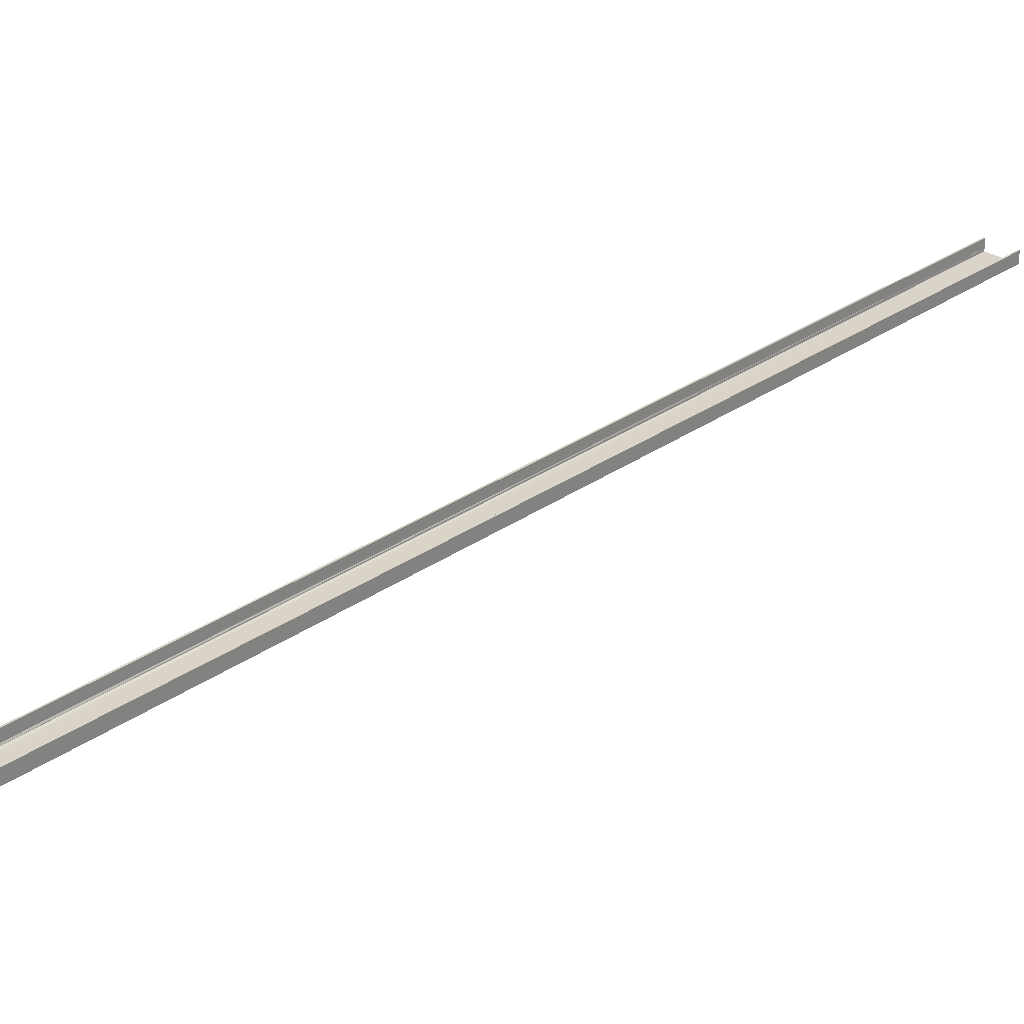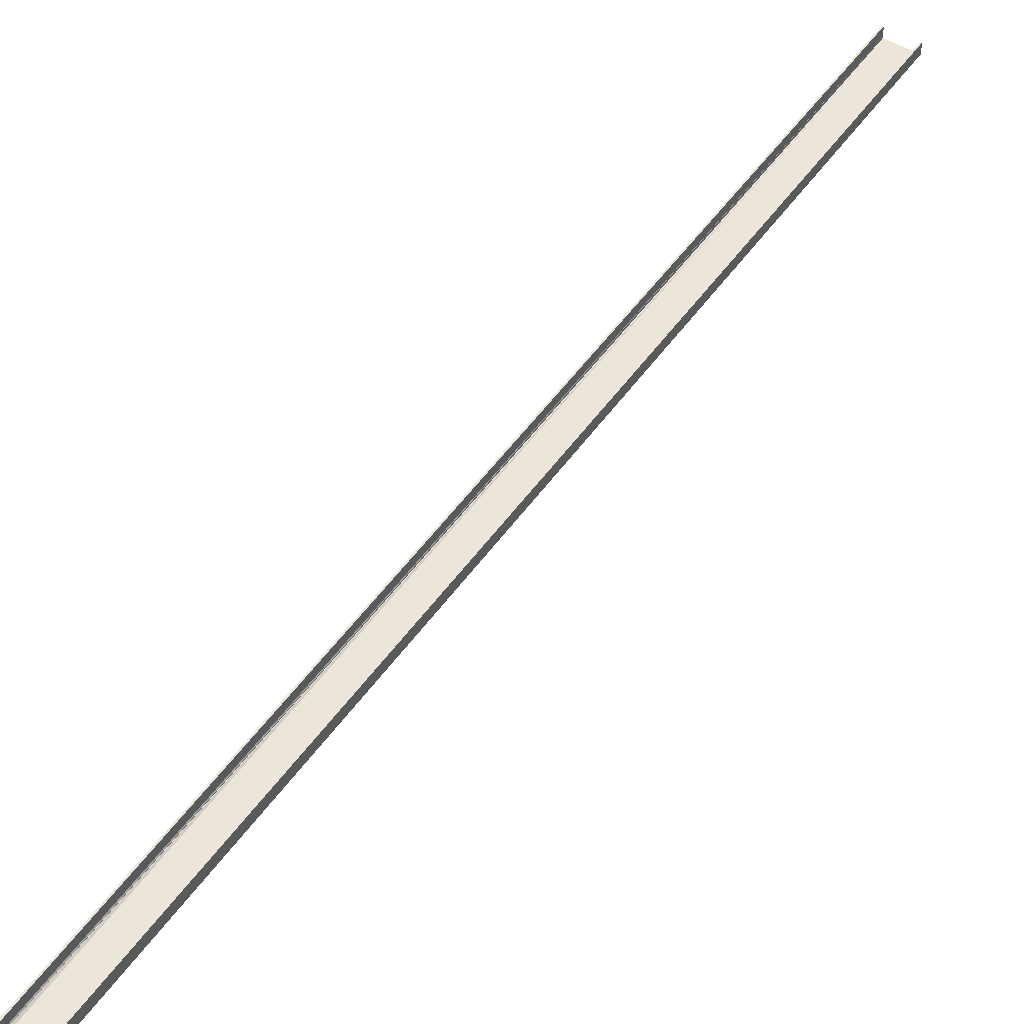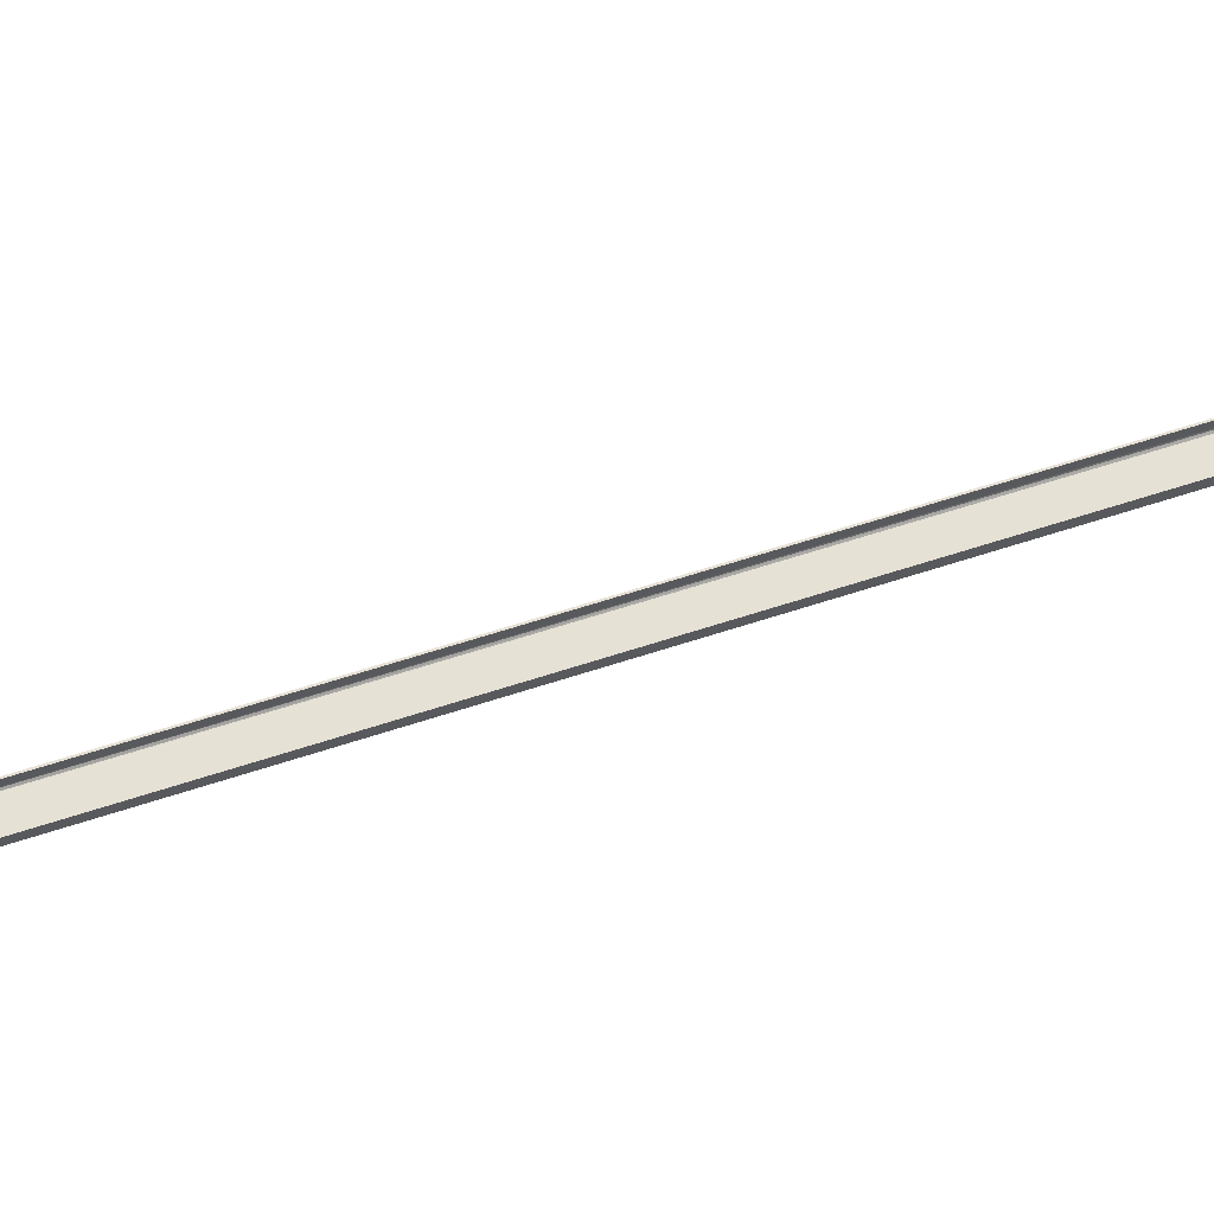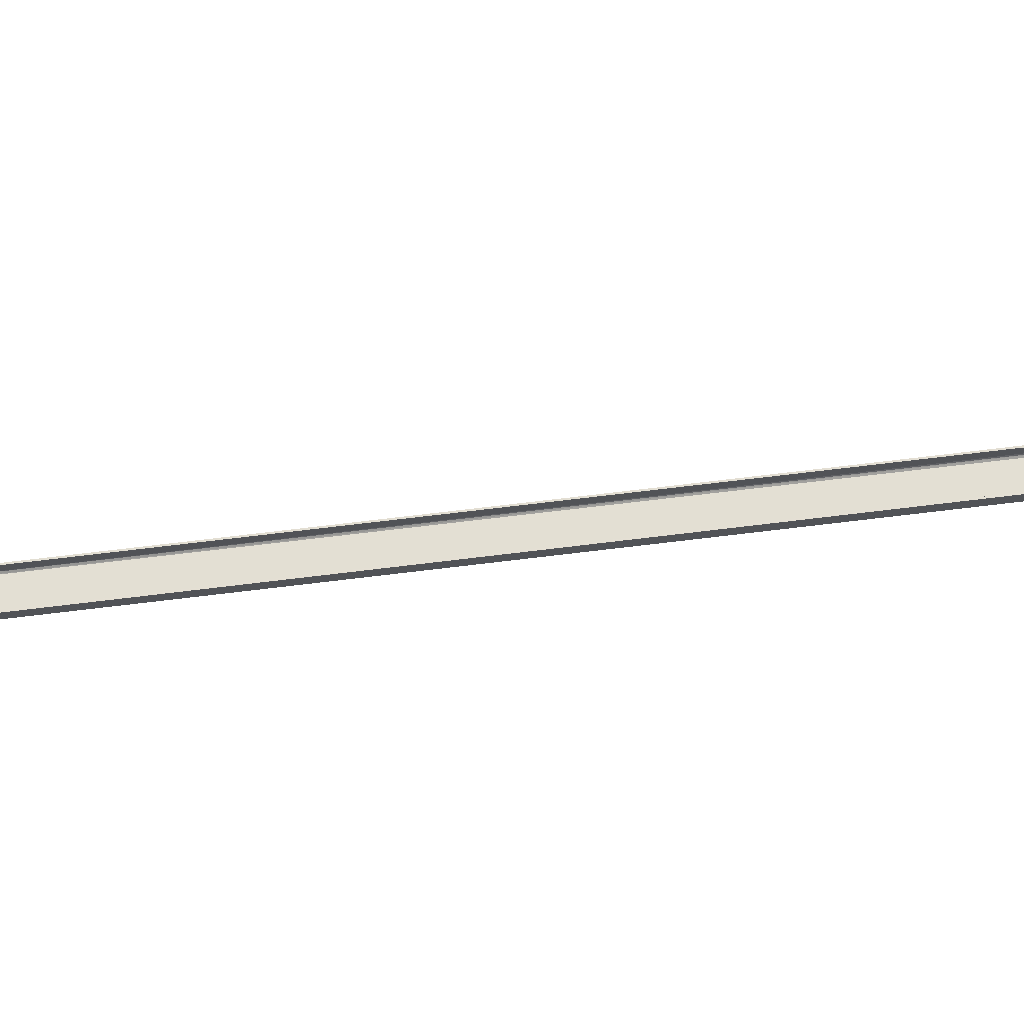
<metadata>
{"format":"obj","ext":"obj","renderer":"f3d","projection":"perspective","resolution":1024,"background":"white","views":[{"elev":28.4,"azim":-161.3,"up":"+Y"},{"elev":47.5,"azim":-171.6,"up":"+Y"},{"elev":64.7,"azim":47.6,"up":"+Y"},{"elev":67.0,"azim":58.6,"up":"+Y"}]}
</metadata>
<code>
o 26
v 2217 1888 6.284
v 2217 1888 6.218
v 2217 1888 6.256
v 2214 1888 13.57
v 2214 1888 13.58
v 2217 1888 6.245
v 2217 1888 6.746
v 2214 1888 13.57
v 2214 1888 13.57
v 2214 1888 13.57
v 2214 1888 13.57
v 2214 1888 13.57
v 2214 1888 13.57
v 2214 1888 13.66
v 2214 1888 13.68
v 2214 1888 13.57
v 2217 1888 6.244
v 2214 1888 13.57
v 2214 1888 13.57
v 2214 1888 13.57
v 2217 1888 6.218
v 2217 1888 6.218
v 2217 1888 6.244
v 2217 1888 6.218
v 2217 1888 6.218
v 2214 1888 13.57
v 2214 1888 13.57
v 2217 1888 6.812
v 2214 1888 13.68
v 2217 1888 6.812
v 2214 1888 13.68
v 2214 1888 13.67
v 2214 1888 13.67
v 2214 1888 13.67
v 2217 1888 6.785
v 2217 1888 6.811
v 2217 1888 6.785
v 2217 1888 6.812
v 2217 1888 6.811
v 2214 1888 13.57
v 2214 1888 13.57
v 2214 1888 13.57
v 2214 1888 13.68
v 2214 1888 13.67
v 2217 1888 6.773
v 2217 1888 6.746
v 2214 1888 13.67
v 2217 1888 6.773
v 2214 1888 13.67
v 2214 1888 13.67
v 2214 1888 13.68
v 2217 1888 6.746
v 2217 1888 6.785
v 2214 1888 13.68
v 2214 1888 13.68
v 2217 1888 6.811
v 2214 1888 13.67
v 2214 1888 13.68
v 2217 1888 6.785
f 1 2 3
f 4 1 3
f 1 4 5
f 3 2 6
f 5 7 1
f 8 3 6
f 9 10 5
f 3 11 12
f 6 13 11
f 7 5 14
f 5 15 14
f 16 6 17
f 17 18 19
f 20 11 19
f 21 18 22
f 20 23 22
f 6 24 23
f 6 25 24
f 20 25 26
f 27 8 20
f 27 28 29
f 30 31 29
f 32 31 33
f 34 35 32
f 34 36 37
f 38 35 39
f 38 40 25
f 41 40 42
f 5 40 43
f 14 43 44
f 14 45 46
f 47 45 44
f 48 14 49
f 50 51 47
f 48 38 52
f 53 38 48
f 48 47 53
f 54 47 55
f 54 38 56
f 53 57 37
f 56 57 58
f 56 59 37

</code>
